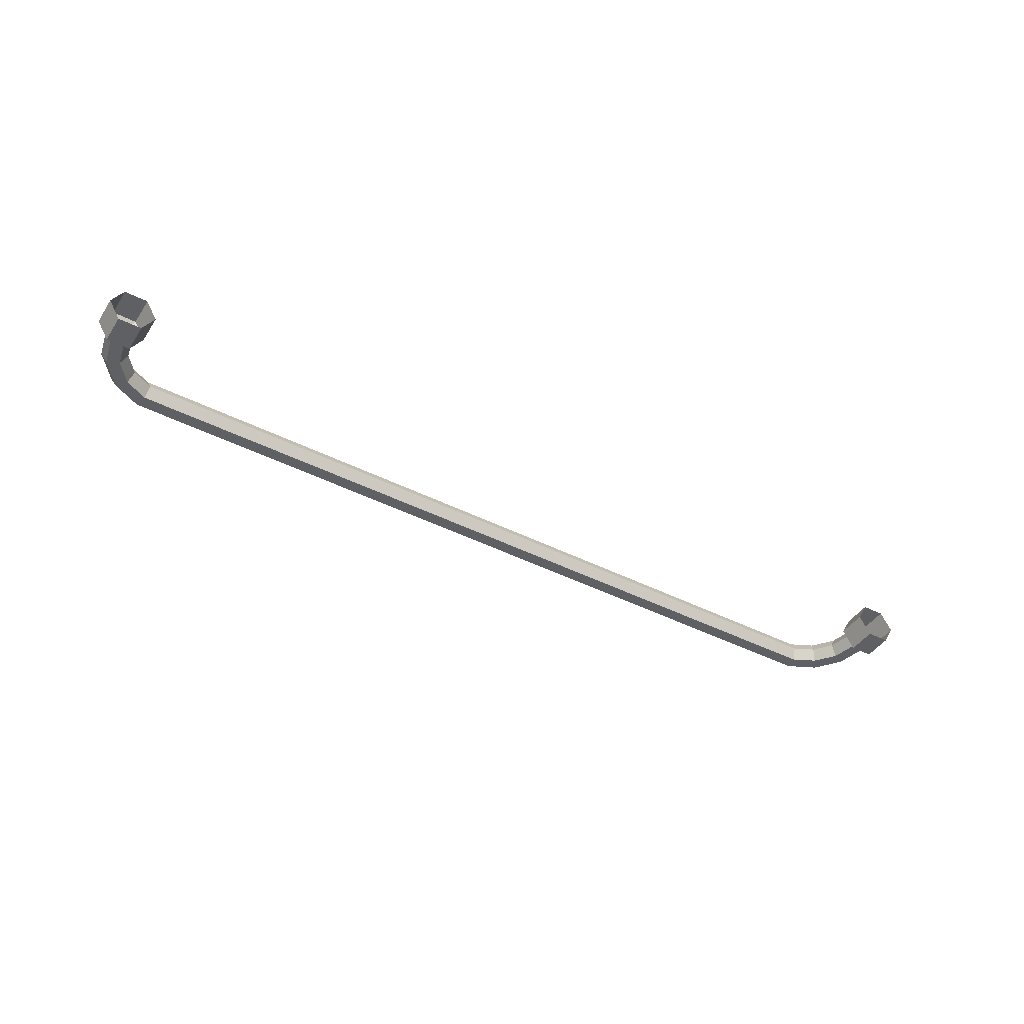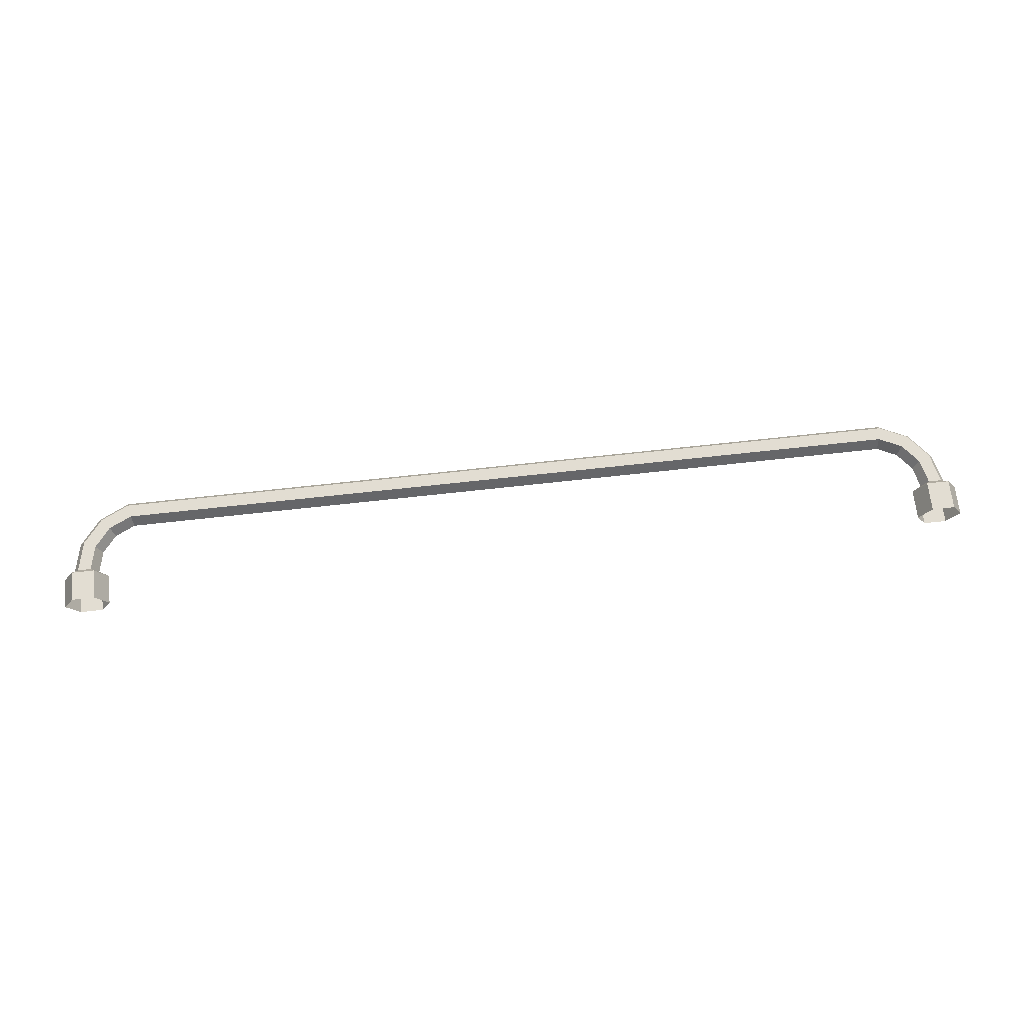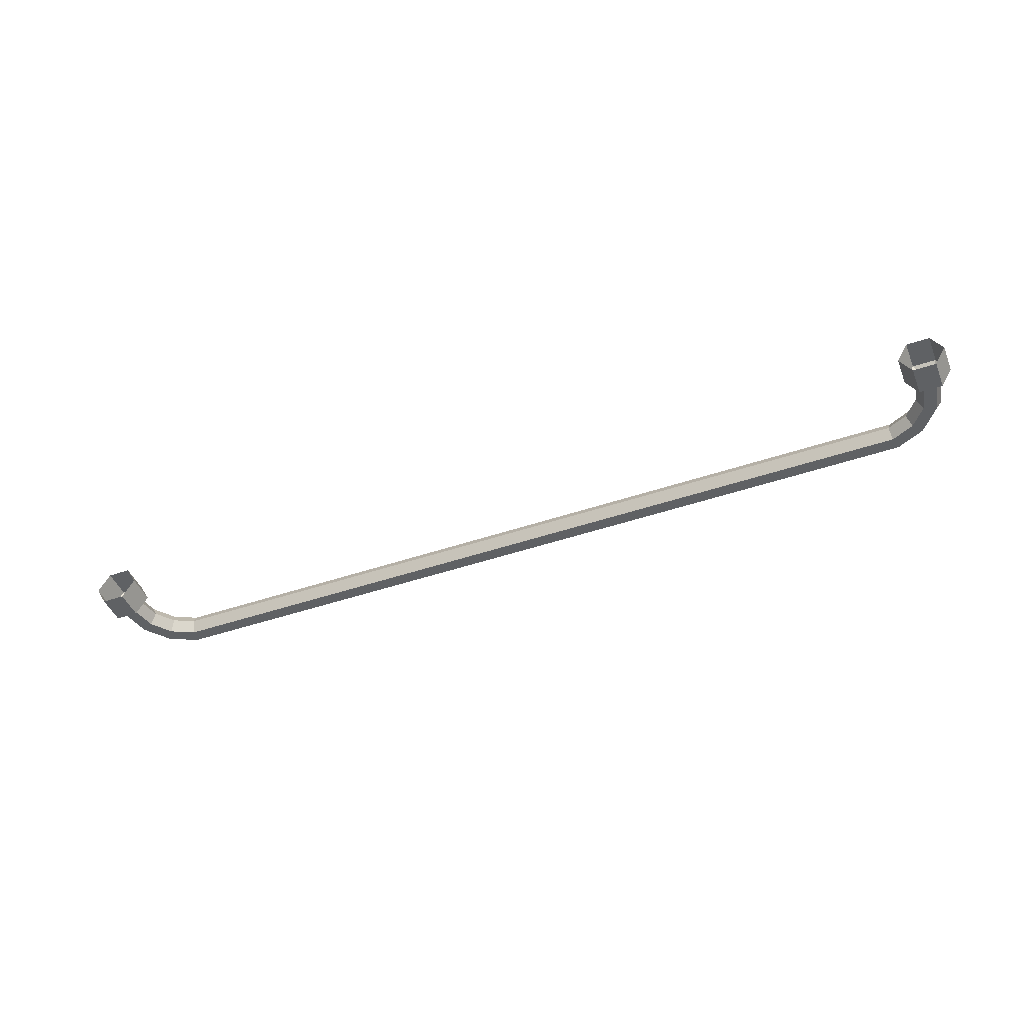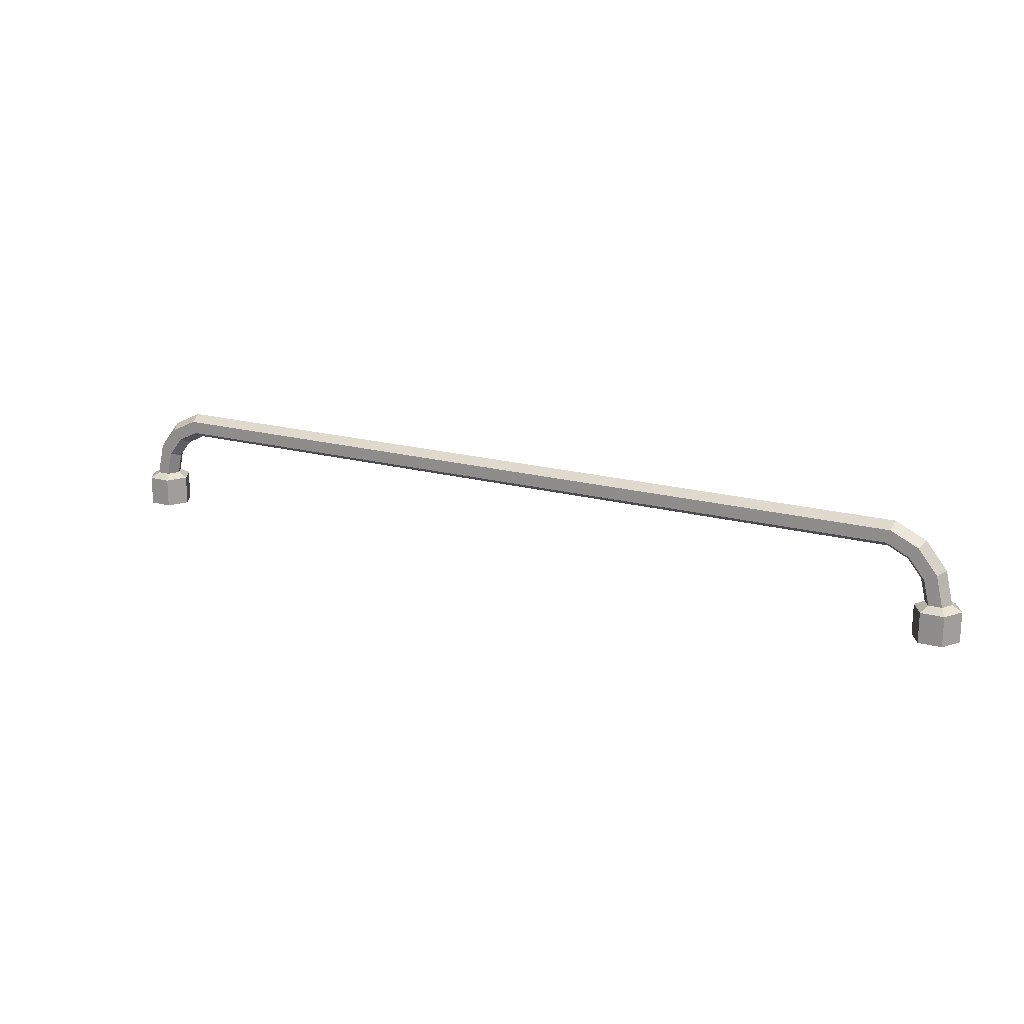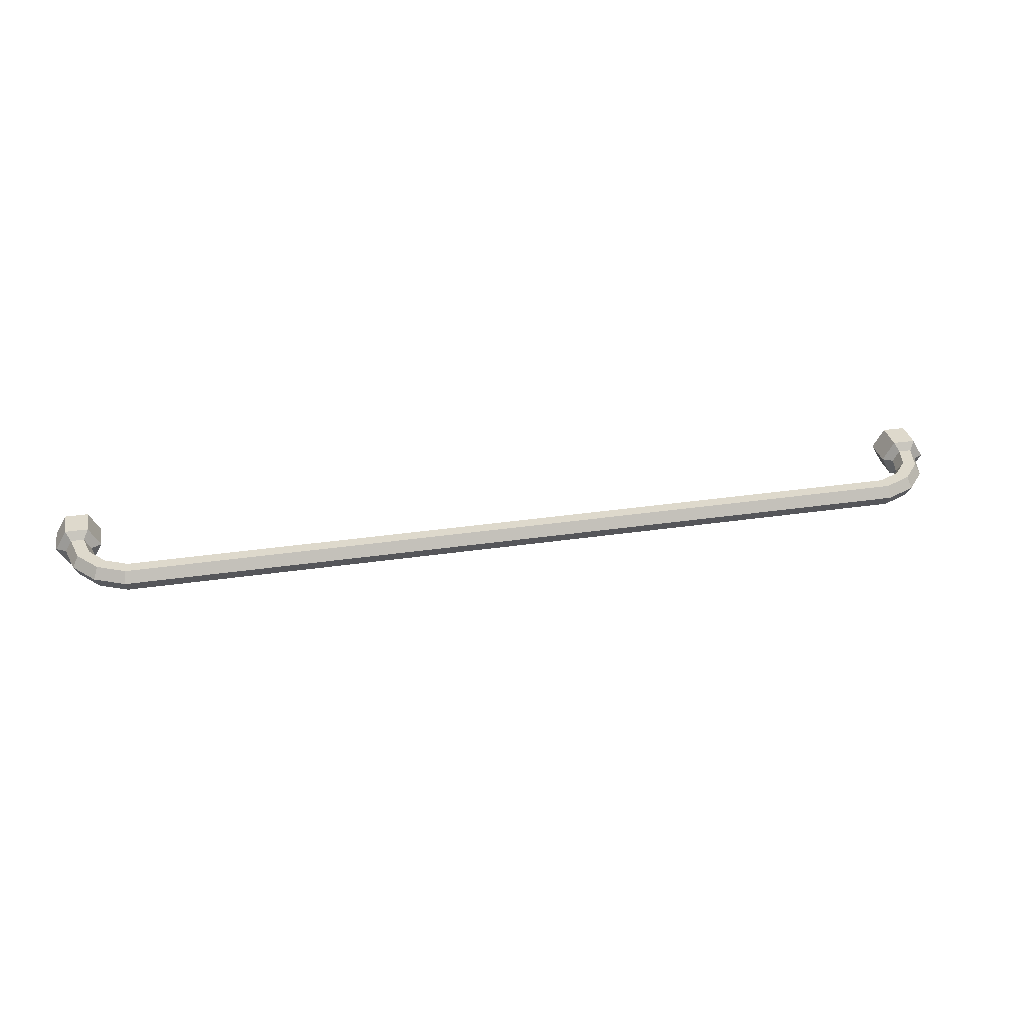
<metadata>
{"format":"obj","ext":"obj","renderer":"f3d","projection":"perspective","resolution":1024,"background":"white","views":[{"elev":-43.5,"azim":149.1,"up":"+Y"},{"elev":68.1,"azim":173.6,"up":"+Y"},{"elev":-45.6,"azim":-158.5,"up":"+Y"},{"elev":18.1,"azim":28.3,"up":"+Z"},{"elev":32.1,"azim":-11.7,"up":"+Y"}]}
</metadata>
<code>
v 431.7 -8.589 32.13
v 426 -8.589 39.34
v 417.6 -8.589 43.34
v 82.36 -8.589 43.34
v 74.05 -8.589 39.34
v 68.3 -8.589 32.13
v 66.25 -8.589 23.14
v 433.8 -8.589 23.14
v 434.2 -13.31 33.32
v 427.6 -13.31 41.47
v 418.2 -13.31 46
v 81.75 -13.31 46
v 72.35 -13.31 41.47
v 65.84 -13.31 33.32
v 63.52 -13.31 23.14
v 436.5 -13.31 23.14
v 439.1 -13.31 35.68
v 431 -13.31 45.74
v 419.5 -13.31 51.32
v 80.54 -13.31 51.32
v 68.95 -13.31 45.74
v 60.93 -13.31 35.68
v 58.07 -13.31 23.14
v 441.9 -13.31 23.14
v 441.5 -8.589 36.86
v 432.7 -8.589 47.87
v 420.1 -8.589 53.98
v 79.93 -8.589 53.98
v 67.25 -8.589 47.87
v 58.47 -8.589 36.86
v 55.34 -8.589 23.14
v 444.7 -8.589 23.14
v 439.1 -3.866 35.68
v 431 -3.866 45.74
v 419.5 -3.866 51.32
v 80.54 -3.866 51.32
v 68.95 -3.866 45.74
v 60.93 -3.866 35.68
v 58.07 -3.866 23.14
v 441.9 -3.866 23.14
v 434.2 -3.866 33.32
v 427.6 -3.866 41.47
v 418.2 -3.866 46
v 81.75 -3.866 46
v 72.35 -3.866 41.47
v 65.84 -3.866 33.32
v 63.52 -3.866 23.14
v 436.5 -3.866 23.14
v 70.38 -8.589 20.9
v 65.59 -16.89 20.9
v 429.6 -8.589 20.9
v 434.4 -16.89 20.9
v 56 -16.89 20.9
v 444 -16.89 20.9
v 51.21 -8.589 20.9
v 448.8 -8.589 20.9
v 56 -0.2852 20.9
v 444 -0.2851 20.9
v 65.59 -0.2852 20.9
v 434.4 -0.2851 20.9
v 70.38 -8.589 8.374
v 65.59 -16.89 8.374
v 429.6 -8.589 8.374
v 434.4 -16.89 8.374
v 56 -16.89 8.374
v 444 -16.89 8.374
v 51.21 -8.589 8.374
v 448.8 -8.589 8.374
v 56 -0.2852 8.374
v 444 -0.2851 8.374
v 65.59 -0.2852 8.374
v 434.4 -0.2851 8.374
f 2 1 9 10
f 3 2 10 11
f 4 3 11 12
f 5 4 12 13
f 6 5 13 14
f 7 6 14 15
f 1 8 16 9
f 10 9 17 18
f 11 10 18 19
f 12 11 19 20
f 13 12 20 21
f 14 13 21 22
f 15 14 22 23
f 9 16 24 17
f 18 17 25 26
f 19 18 26 27
f 20 19 27 28
f 21 20 28 29
f 22 21 29 30
f 23 22 30 31
f 17 24 32 25
f 26 25 33 34
f 27 26 34 35
f 28 27 35 36
f 29 28 36 37
f 30 29 37 38
f 31 30 38 39
f 25 32 40 33
f 34 33 41 42
f 35 34 42 43
f 36 35 43 44
f 37 36 44 45
f 38 37 45 46
f 39 38 46 47
f 33 40 48 41
f 42 41 1 2
f 43 42 2 3
f 44 43 3 4
f 45 44 4 5
f 46 45 5 6
f 47 46 6 7
f 41 48 8 1
f 7 15 50 49
f 16 8 51 52
f 15 23 53 50
f 24 16 52 54
f 23 31 55 53
f 32 24 54 56
f 31 39 57 55
f 40 32 56 58
f 39 47 59 57
f 48 40 58 60
f 47 7 49 59
f 8 48 60 51
f 49 50 62 61
f 52 51 63 64
f 50 53 65 62
f 54 52 64 66
f 53 55 67 65
f 56 54 66 68
f 55 57 69 67
f 58 56 68 70
f 57 59 71 69
f 60 58 70 72
f 59 49 61 71
f 51 60 72 63

</code>
